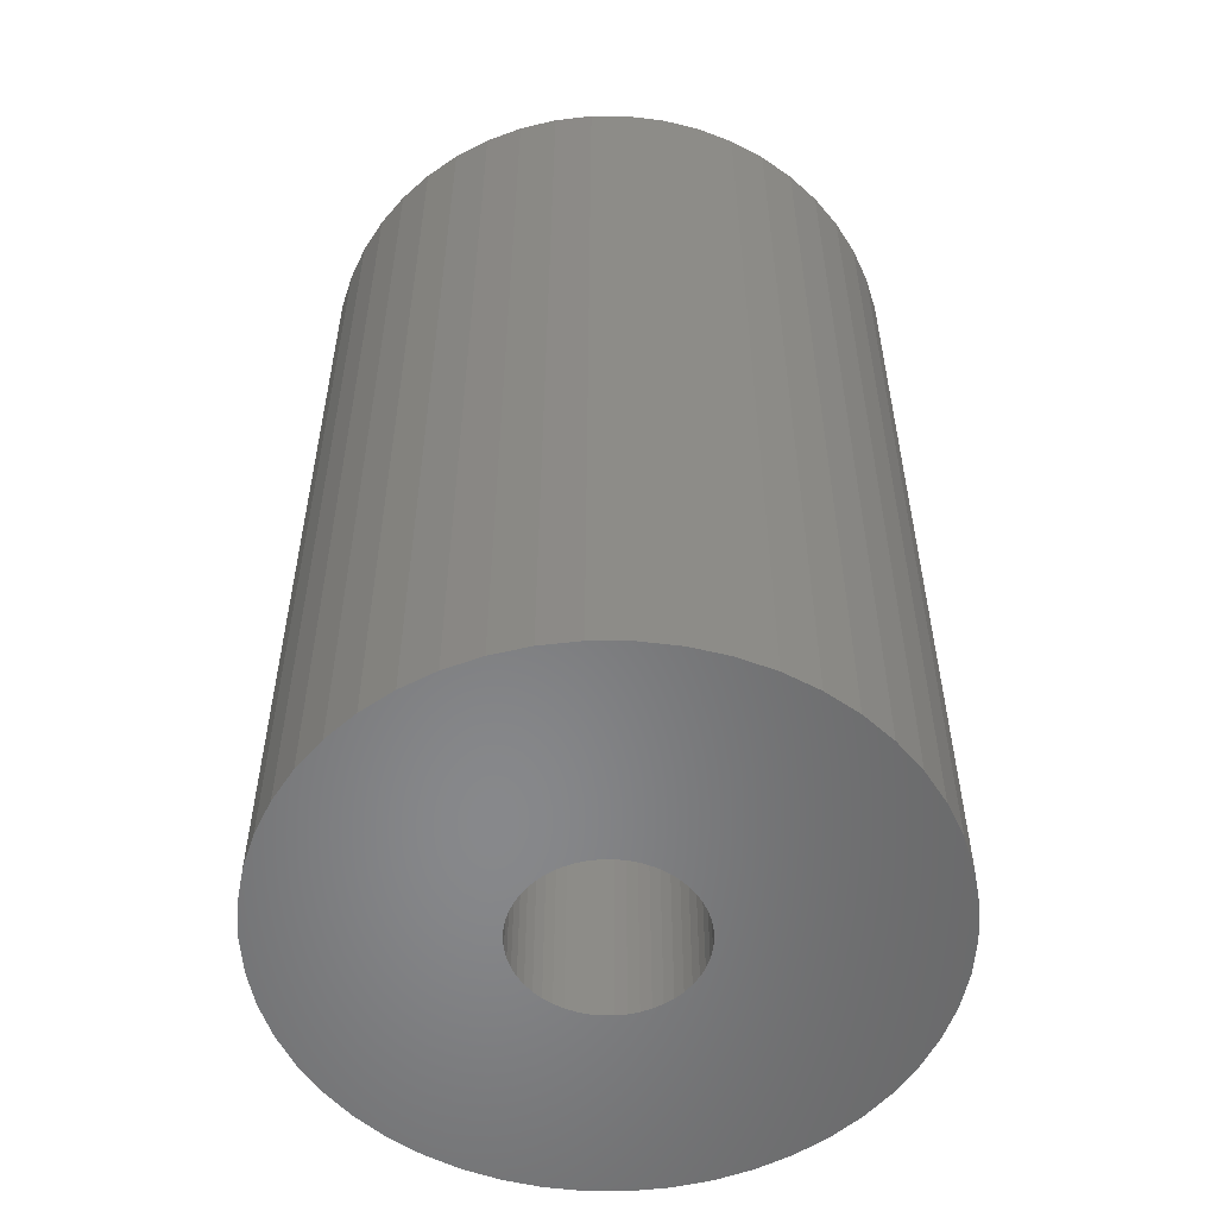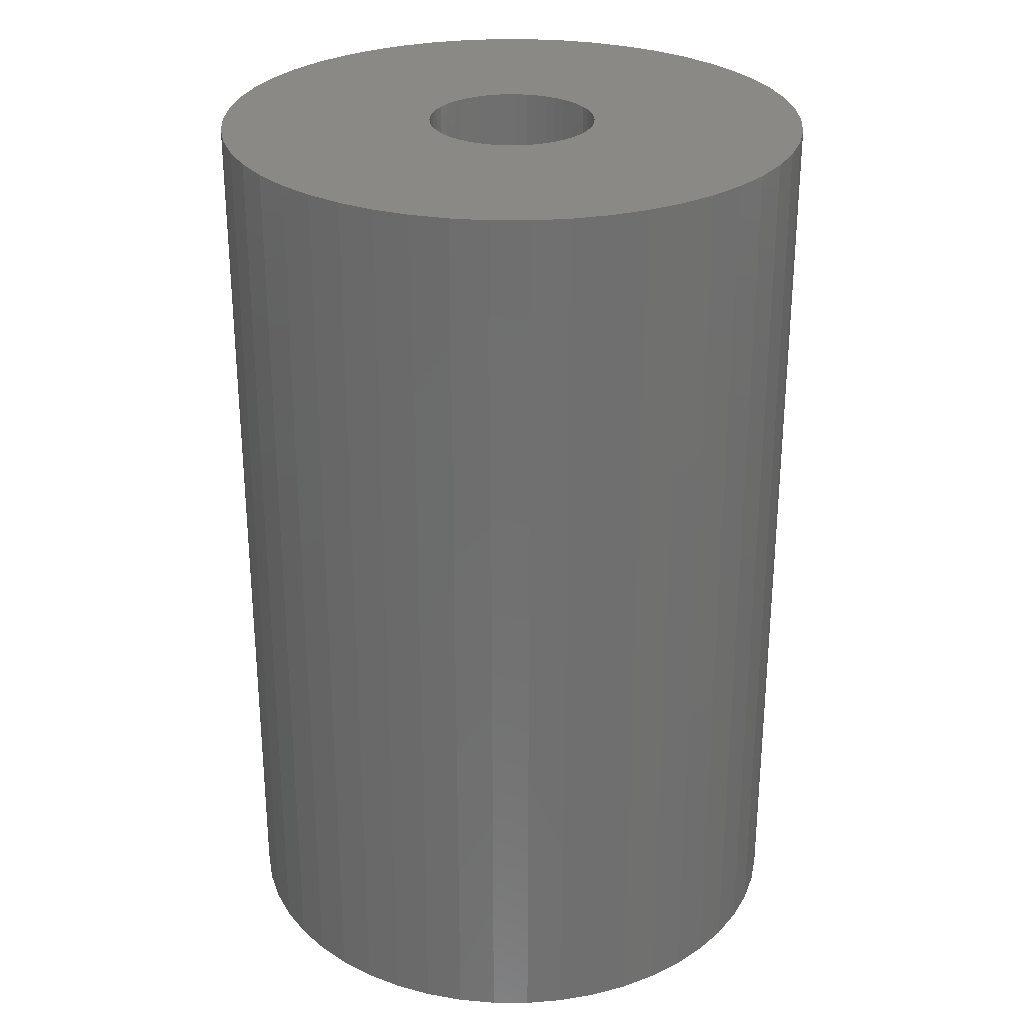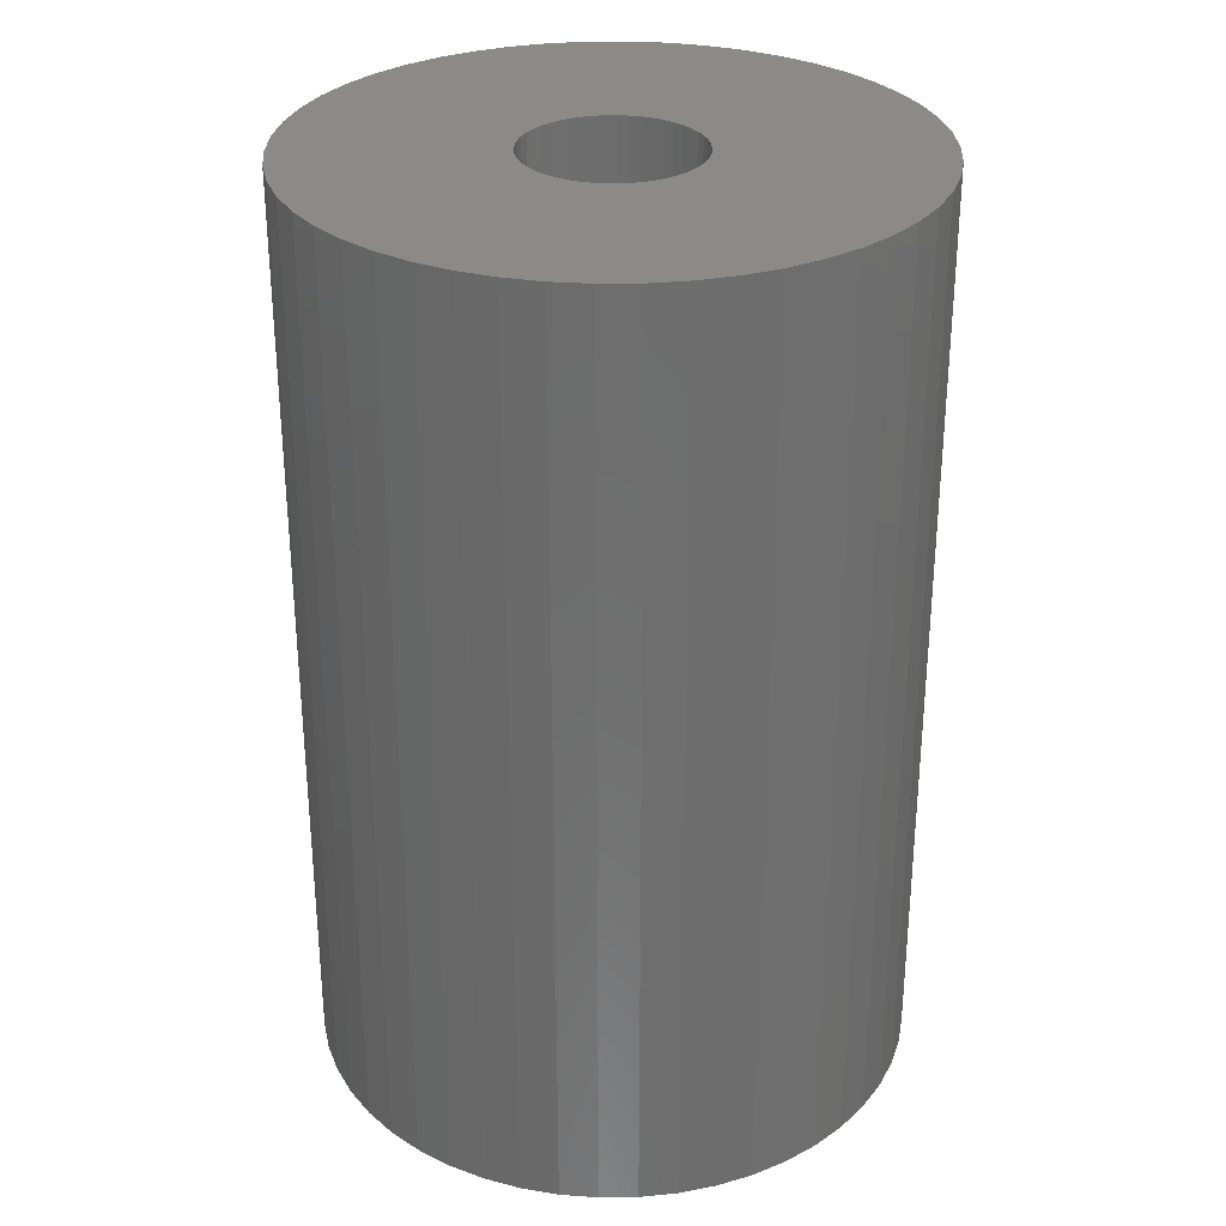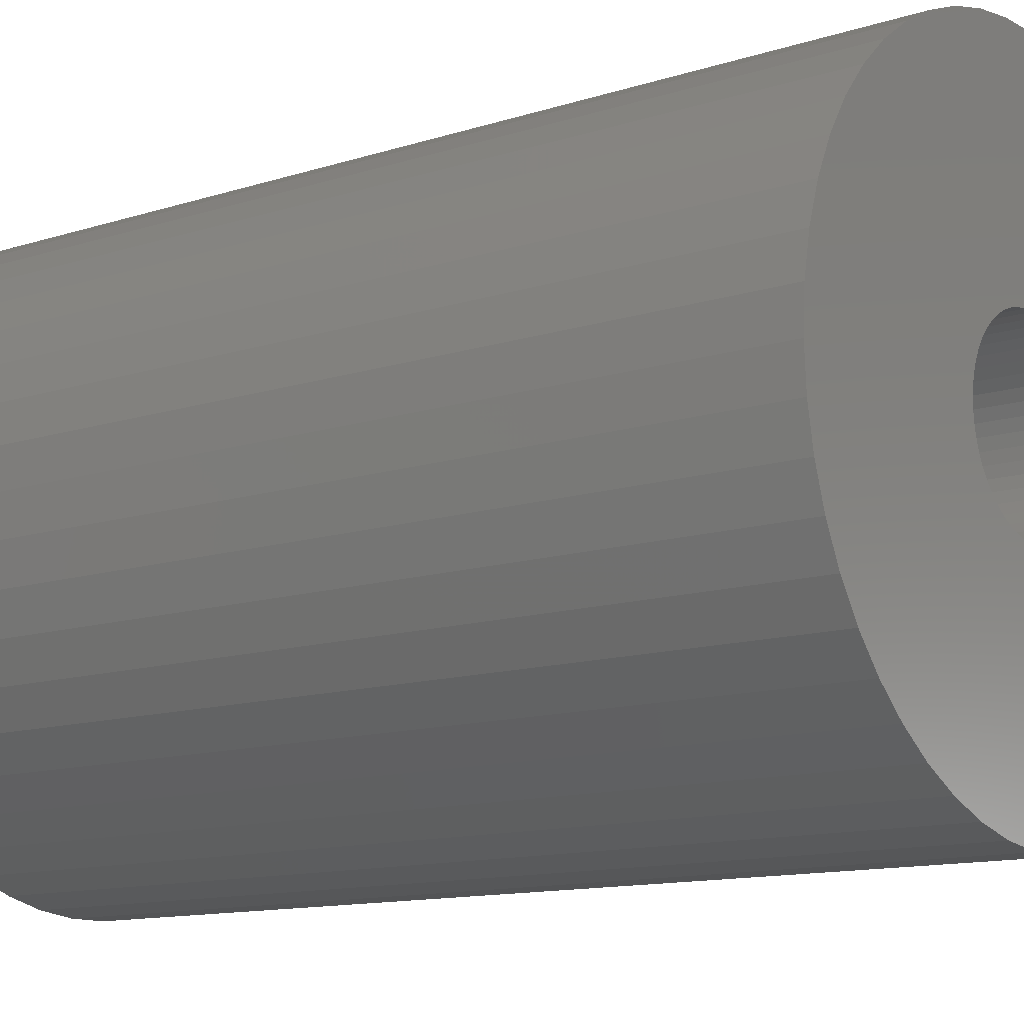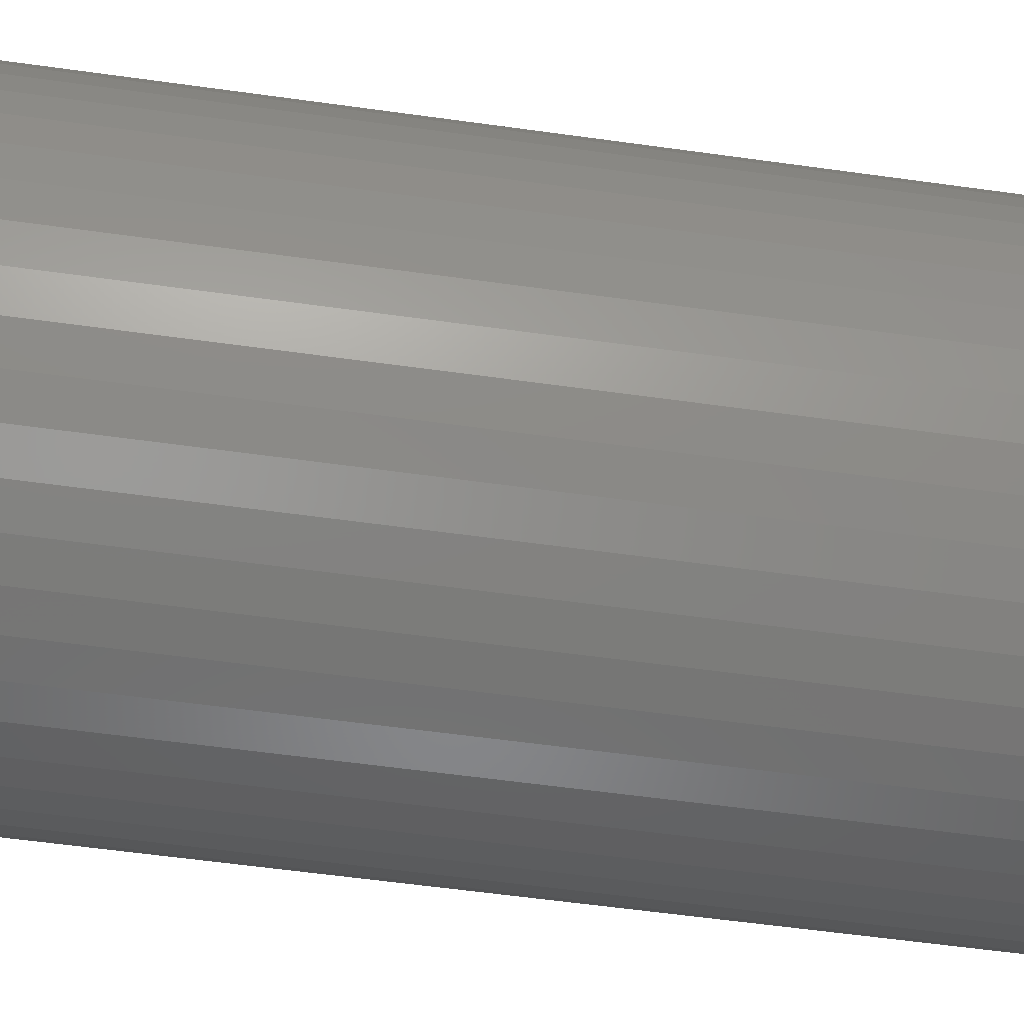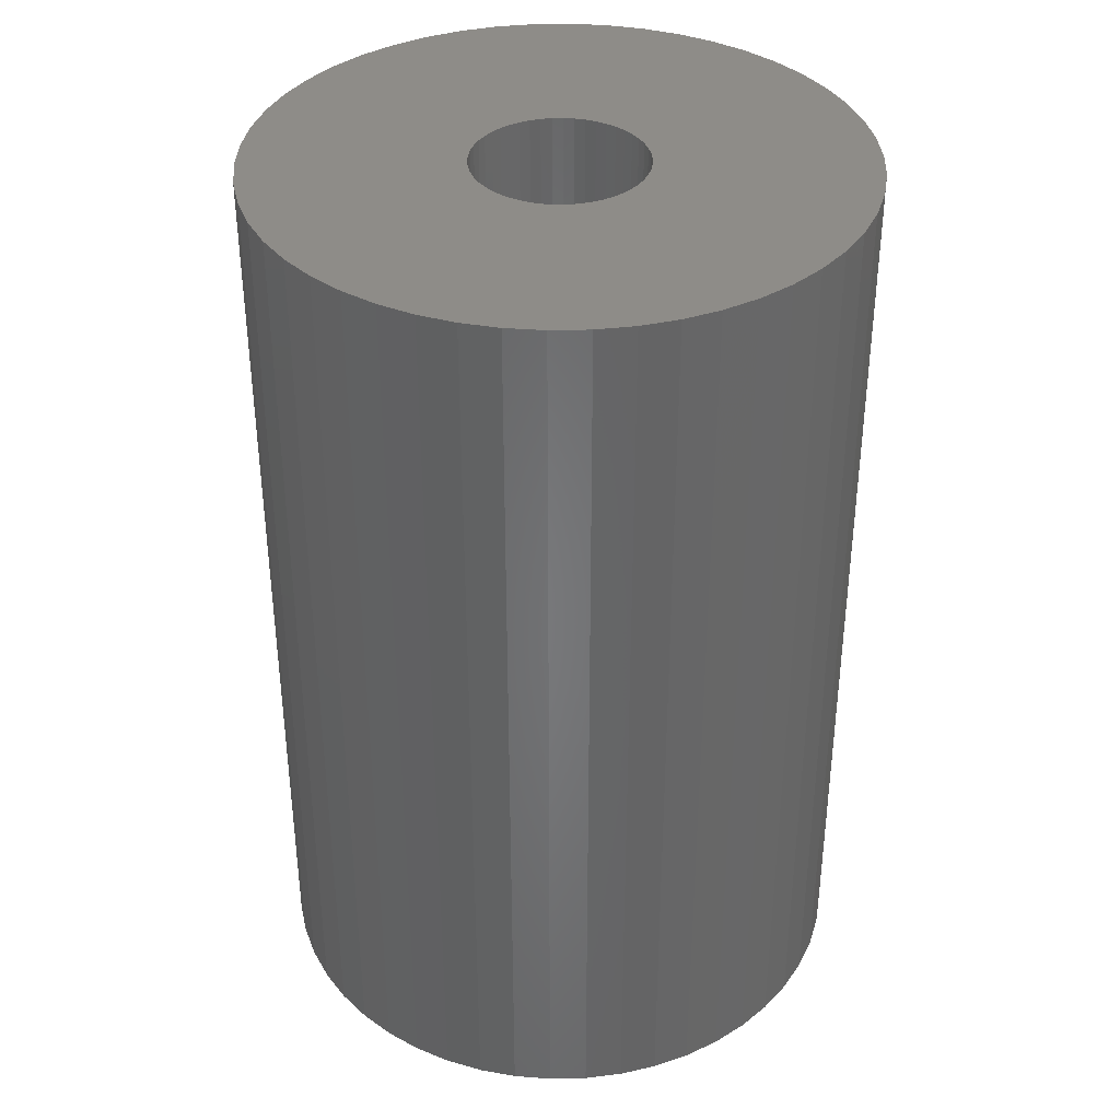
<metadata>
{"format":"stl","ext":"stl","renderer":"f3d","projection":"perspective","resolution":1024,"background":"white","views":[{"elev":-54.6,"azim":-21.8,"up":"+Z"},{"elev":28.2,"azim":-150.9,"up":"+Z"},{"elev":30.1,"azim":-44.2,"up":"+Z"},{"elev":-12.1,"azim":127.7,"up":"+Y"},{"elev":-60.8,"azim":-98.0,"up":"+Y"},{"elev":37.1,"azim":20.0,"up":"+Z"}]}
</metadata>
<code>
# stl→obj: 200 verts, 400 faces
v 17.5 0 27
v 17.36 2.193 -27
v 17.36 2.193 27
v 17.5 0 -27
v -17.5 0 -27
v -17.36 2.193 27
v -17.36 2.193 -27
v -17.5 0 27
v 1.099 17.47 -27
v -1.099 17.47 27
v 1.099 17.47 27
v -1.099 17.47 -27
v -1.099 -17.47 -27
v 1.099 -17.47 27
v -1.099 -17.47 27
v 1.099 -17.47 -27
v 12.76 11.98 -27
v 11.15 13.48 27
v 12.76 11.98 27
v 11.15 13.48 -27
v -11.15 13.48 -27
v -12.76 11.98 27
v -11.15 13.48 27
v -12.76 11.98 -27
v -5.408 16.64 -27
v -7.451 15.83 27
v -5.408 16.64 27
v -7.451 15.83 -27
v 16.27 6.442 27
v 15.34 8.431 -27
v 15.34 8.431 27
v 16.27 6.442 -27
v 16.95 4.352 -27
v 16.95 4.352 27
v 7.451 15.83 -27
v 5.408 16.64 27
v 7.451 15.83 27
v 5.408 16.64 -27
v 9.377 14.78 -27
v 9.377 14.78 27
v -16.27 6.442 -27
v -15.34 8.431 27
v -15.34 8.431 -27
v -16.27 6.442 27
v -16.95 4.352 -27
v -16.95 4.352 27
v -3.279 17.19 -27
v -3.279 17.19 27
v 3.279 -17.19 27
v 3.279 -17.19 -27
v 14.16 10.29 27
v 14.16 10.29 -27
v 3.279 17.19 27
v 3.279 17.19 -27
v -14.16 10.29 27
v -14.16 10.29 -27
v 5 0 27
v 4.961 0.6267 27
v 17.36 -2.193 27
v 4.843 1.243 27
v 4.961 -0.6267 27
v 4.649 1.841 27
v 16.95 -4.352 27
v 4.382 2.409 27
v 4.843 -1.243 27
v 4.045 2.939 27
v 16.27 -6.442 27
v 3.645 3.423 27
v 4.649 -1.841 27
v 3.187 3.853 27
v 15.34 -8.431 27
v 2.679 4.222 27
v 4.382 -2.409 27
v 2.129 4.524 27
v 14.16 -10.29 27
v 4.045 -2.939 27
v 1.545 4.755 27
v 0.9369 4.911 27
v 0.314 4.99 27
v -0.314 4.99 27
v -0.9369 4.911 27
v -1.545 4.755 27
v -2.129 4.524 27
v -2.679 4.222 27
v -9.377 14.78 27
v -3.187 3.853 27
v -3.645 3.423 27
v -4.045 2.939 27
v 12.76 -11.98 27
v 3.645 -3.423 27
v 11.15 -13.48 27
v 3.187 -3.853 27
v 9.377 -14.78 27
v 2.679 -4.222 27
v 7.451 -15.83 27
v 2.129 -4.524 27
v 5.408 -16.64 27
v 1.545 -4.755 27
v 0.9369 -4.911 27
v 0.314 -4.99 27
v -0.314 -4.99 27
v -0.9369 -4.911 27
v -3.279 -17.19 27
v -1.545 -4.755 27
v -5.408 -16.64 27
v -2.129 -4.524 27
v -7.451 -15.83 27
v -2.679 -4.222 27
v -9.377 -14.78 27
v -3.187 -3.853 27
v -11.15 -13.48 27
v -3.645 -3.423 27
v -12.76 -11.98 27
v -4.045 -2.939 27
v -14.16 -10.29 27
v -4.382 -2.409 27
v -15.34 -8.431 27
v -4.649 -1.841 27
v -16.27 -6.442 27
v -4.843 -1.243 27
v -16.95 -4.352 27
v -4.961 -0.6267 27
v -17.36 -2.193 27
v -5 0 27
v -4.382 2.409 27
v -4.649 1.841 27
v -4.843 1.243 27
v -4.961 0.6267 27
v -9.377 14.78 -27
v 17.36 -2.193 -27
v 16.95 -4.352 -27
v -12.76 -11.98 -27
v -11.15 -13.48 -27
v -15.34 -8.431 -27
v -16.27 -6.442 -27
v -14.16 -10.29 -27
v 5 0 -27
v 4.961 -0.6267 -27
v 4.843 -1.243 -27
v 16.27 -6.442 -27
v 4.961 0.6267 -27
v 4.649 -1.841 -27
v 15.34 -8.431 -27
v 4.382 -2.409 -27
v 14.16 -10.29 -27
v 4.843 1.243 -27
v 4.045 -2.939 -27
v 12.76 -11.98 -27
v 3.645 -3.423 -27
v 11.15 -13.48 -27
v 4.649 1.841 -27
v 3.187 -3.853 -27
v 9.377 -14.78 -27
v 2.679 -4.222 -27
v 7.451 -15.83 -27
v 4.382 2.409 -27
v 2.129 -4.524 -27
v 5.408 -16.64 -27
v 4.045 2.939 -27
v 1.545 -4.755 -27
v 0.9369 -4.911 -27
v 0.314 -4.99 -27
v -0.314 -4.99 -27
v -0.9369 -4.911 -27
v -3.279 -17.19 -27
v -1.545 -4.755 -27
v -5.408 -16.64 -27
v -2.129 -4.524 -27
v -7.451 -15.83 -27
v -2.679 -4.222 -27
v -9.377 -14.78 -27
v -3.187 -3.853 -27
v -3.645 -3.423 -27
v -4.045 -2.939 -27
v 3.645 3.423 -27
v 3.187 3.853 -27
v 2.679 4.222 -27
v 2.129 4.524 -27
v 1.545 4.755 -27
v 0.9369 4.911 -27
v 0.314 4.99 -27
v -0.314 4.99 -27
v -0.9369 4.911 -27
v -1.545 4.755 -27
v -2.129 4.524 -27
v -2.679 4.222 -27
v -3.187 3.853 -27
v -3.645 3.423 -27
v -4.045 2.939 -27
v -4.382 2.409 -27
v -4.649 1.841 -27
v -4.843 1.243 -27
v -4.961 0.6267 -27
v -5 0 -27
v -4.382 -2.409 -27
v -4.649 -1.841 -27
v -4.843 -1.243 -27
v -16.95 -4.352 -27
v -4.961 -0.6267 -27
v -17.36 -2.193 -27
f 1 2 3
f 2 1 4
f 5 6 7
f 6 5 8
f 9 10 11
f 10 9 12
f 13 14 15
f 14 13 16
f 17 18 19
f 18 17 20
f 21 22 23
f 22 21 24
f 25 26 27
f 26 25 28
f 29 30 31
f 30 29 32
f 3 33 34
f 33 3 2
f 35 36 37
f 36 35 38
f 39 37 40
f 37 39 35
f 41 42 43
f 42 41 44
f 45 44 41
f 44 45 46
f 47 27 48
f 27 47 25
f 16 49 14
f 49 16 50
f 34 32 29
f 32 34 33
f 51 17 19
f 17 51 52
f 31 52 51
f 52 31 30
f 38 53 36
f 53 38 54
f 54 11 53
f 11 54 9
f 20 40 18
f 40 20 39
f 43 55 56
f 55 43 42
f 56 22 24
f 22 56 55
f 7 46 45
f 46 7 6
f 57 1 3
f 58 3 34
f 1 57 59
f 60 34 29
f 61 59 57
f 62 29 31
f 59 61 63
f 64 31 51
f 65 63 61
f 66 51 19
f 63 65 67
f 68 19 18
f 69 67 65
f 70 18 40
f 67 69 71
f 72 40 37
f 73 71 69
f 74 37 36
f 71 73 75
f 76 75 73
f 3 58 57
f 34 60 58
f 29 62 60
f 31 64 62
f 51 66 64
f 19 68 66
f 77 36 53
f 18 70 68
f 40 72 70
f 37 74 72
f 36 77 74
f 78 53 11
f 53 78 77
f 11 79 78
f 11 80 79
f 10 80 11
f 80 10 81
f 48 81 10
f 81 48 82
f 27 82 48
f 82 27 83
f 26 83 27
f 83 26 84
f 85 84 26
f 84 85 86
f 23 86 85
f 86 23 87
f 22 87 23
f 55 88 22
f 87 22 88
f 75 76 89
f 90 89 76
f 89 90 91
f 92 91 90
f 91 92 93
f 94 93 92
f 93 94 95
f 96 95 94
f 95 96 97
f 98 97 96
f 97 98 49
f 99 49 98
f 49 99 14
f 100 14 99
f 101 14 100
f 15 101 102
f 101 15 14
f 103 102 104
f 105 104 106
f 107 106 108
f 109 108 110
f 102 103 15
f 111 110 112
f 113 112 114
f 115 114 116
f 117 116 118
f 119 118 120
f 121 120 122
f 104 105 103
f 123 122 124
f 88 55 125
f 42 125 55
f 106 107 105
f 125 42 126
f 108 109 107
f 44 126 42
f 110 111 109
f 126 44 127
f 112 113 111
f 46 127 44
f 114 115 113
f 127 46 128
f 116 117 115
f 6 128 46
f 118 119 117
f 128 6 124
f 120 121 119
f 8 124 6
f 122 123 121
f 124 8 123
f 28 85 26
f 85 28 129
f 129 23 85
f 23 129 21
f 12 48 10
f 48 12 47
f 59 4 1
f 4 59 130
f 63 130 59
f 130 63 131
f 132 111 113
f 111 132 133
f 134 119 135
f 119 134 117
f 136 117 134
f 117 136 115
f 137 4 130
f 138 130 131
f 4 137 2
f 139 131 140
f 141 2 137
f 142 140 143
f 2 141 33
f 144 143 145
f 146 33 141
f 147 145 148
f 33 146 32
f 149 148 150
f 151 32 146
f 152 150 153
f 32 151 30
f 154 153 155
f 156 30 151
f 157 155 158
f 30 156 52
f 159 52 156
f 130 138 137
f 131 139 138
f 140 142 139
f 143 144 142
f 145 147 144
f 148 149 147
f 160 158 50
f 150 152 149
f 153 154 152
f 155 157 154
f 158 160 157
f 161 50 16
f 50 161 160
f 16 162 161
f 16 163 162
f 13 163 16
f 163 13 164
f 165 164 13
f 164 165 166
f 167 166 165
f 166 167 168
f 169 168 167
f 168 169 170
f 171 170 169
f 170 171 172
f 133 172 171
f 172 133 173
f 132 173 133
f 136 174 132
f 173 132 174
f 52 159 17
f 175 17 159
f 17 175 20
f 176 20 175
f 20 176 39
f 177 39 176
f 39 177 35
f 178 35 177
f 35 178 38
f 179 38 178
f 38 179 54
f 180 54 179
f 54 180 9
f 181 9 180
f 182 9 181
f 12 182 183
f 182 12 9
f 47 183 184
f 25 184 185
f 28 185 186
f 129 186 187
f 183 47 12
f 21 187 188
f 24 188 189
f 56 189 190
f 43 190 191
f 41 191 192
f 45 192 193
f 184 25 47
f 7 193 194
f 174 136 195
f 134 195 136
f 185 28 25
f 195 134 196
f 186 129 28
f 135 196 134
f 187 21 129
f 196 135 197
f 188 24 21
f 198 197 135
f 189 56 24
f 197 198 199
f 190 43 56
f 200 199 198
f 191 41 43
f 199 200 194
f 192 45 41
f 5 194 200
f 193 7 45
f 194 5 7
f 155 93 95
f 93 155 153
f 71 140 67
f 140 71 143
f 132 115 136
f 115 132 113
f 135 121 198
f 121 135 119
f 150 89 91
f 89 150 148
f 158 95 97
f 95 158 155
f 50 97 49
f 97 50 158
f 75 143 71
f 143 75 145
f 89 145 75
f 145 89 148
f 67 131 63
f 131 67 140
f 165 15 103
f 15 165 13
f 169 105 107
f 105 169 167
f 167 103 105
f 103 167 165
f 198 123 200
f 123 198 121
f 200 8 5
f 8 200 123
f 153 91 93
f 91 153 150
f 171 107 109
f 107 171 169
f 133 109 111
f 109 133 171
f 137 58 141
f 58 137 57
f 124 193 128
f 193 124 194
f 182 79 80
f 79 182 181
f 162 101 100
f 101 162 163
f 149 92 90
f 92 149 152
f 176 68 70
f 68 176 175
f 188 86 87
f 86 188 187
f 185 82 83
f 82 185 184
f 151 64 156
f 64 151 62
f 141 60 146
f 60 141 58
f 179 74 77
f 74 179 178
f 180 77 78
f 77 180 179
f 178 72 74
f 72 178 177
f 125 189 88
f 189 125 190
f 88 188 87
f 188 88 189
f 127 191 126
f 191 127 192
f 187 84 86
f 84 187 186
f 184 81 82
f 81 184 183
f 142 65 139
f 65 142 69
f 161 100 99
f 100 161 162
f 146 62 151
f 62 146 60
f 159 68 175
f 68 159 66
f 156 66 159
f 66 156 64
f 181 78 79
f 78 181 180
f 177 70 72
f 70 177 176
f 126 190 125
f 190 126 191
f 128 192 127
f 192 128 193
f 186 83 84
f 83 186 185
f 183 80 81
f 80 183 182
f 138 57 137
f 57 138 61
f 139 61 138
f 61 139 65
f 152 94 92
f 94 152 154
f 157 98 96
f 98 157 160
f 144 69 142
f 69 144 73
f 112 174 114
f 174 112 173
f 118 197 120
f 197 118 196
f 154 96 94
f 96 154 157
f 160 99 98
f 99 160 161
f 147 73 144
f 73 147 76
f 149 76 147
f 76 149 90
f 163 102 101
f 102 163 164
f 164 104 102
f 104 164 166
f 172 112 110
f 112 172 173
f 114 195 116
f 195 114 174
f 116 196 118
f 196 116 195
f 120 199 122
f 199 120 197
f 122 194 124
f 194 122 199
f 170 110 108
f 110 170 172
f 166 106 104
f 106 166 168
f 168 108 106
f 108 168 170

</code>
